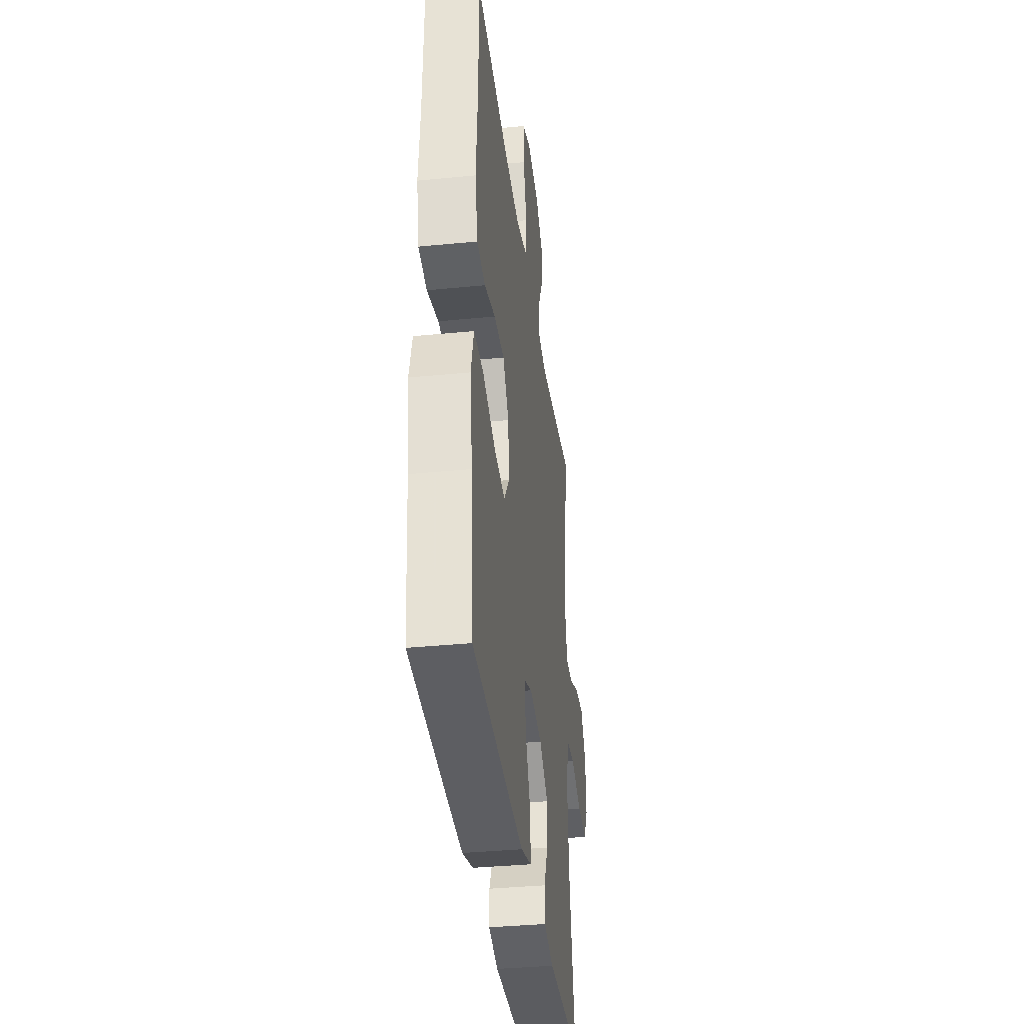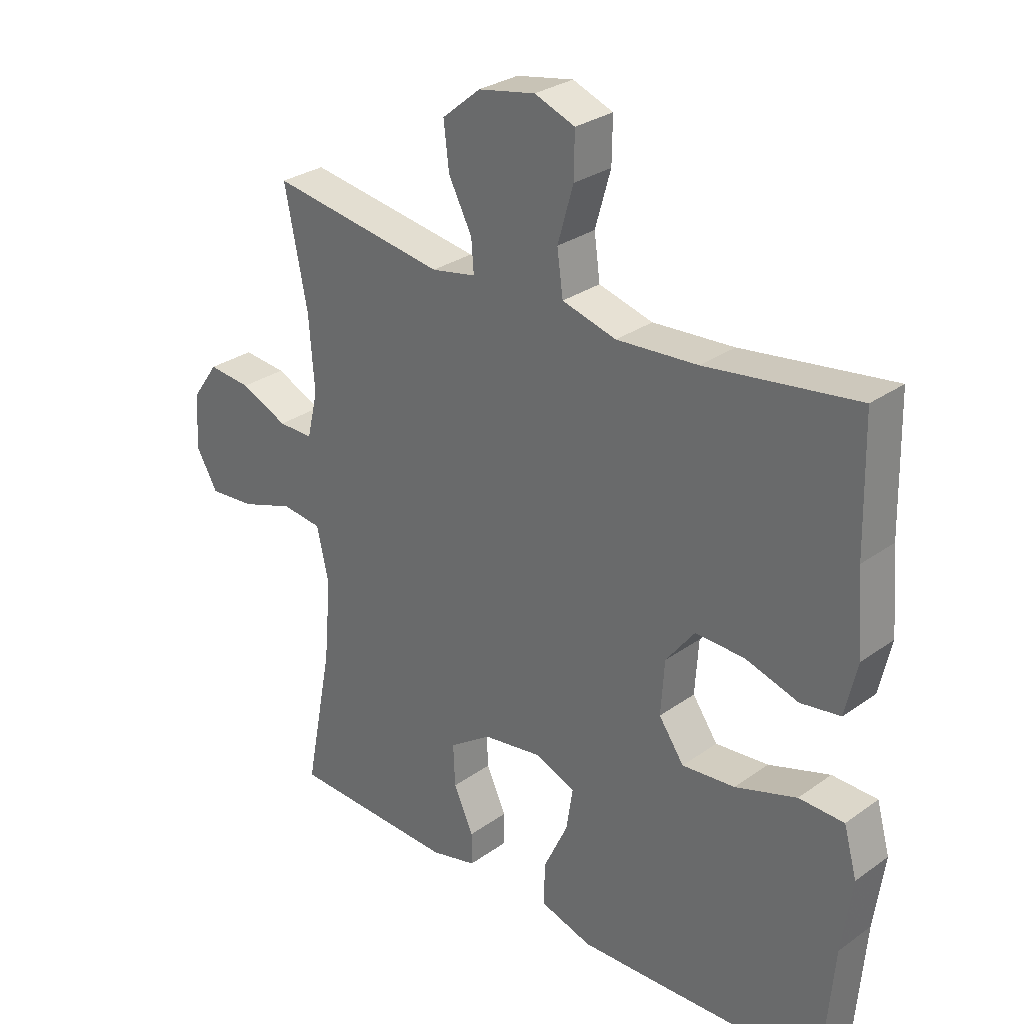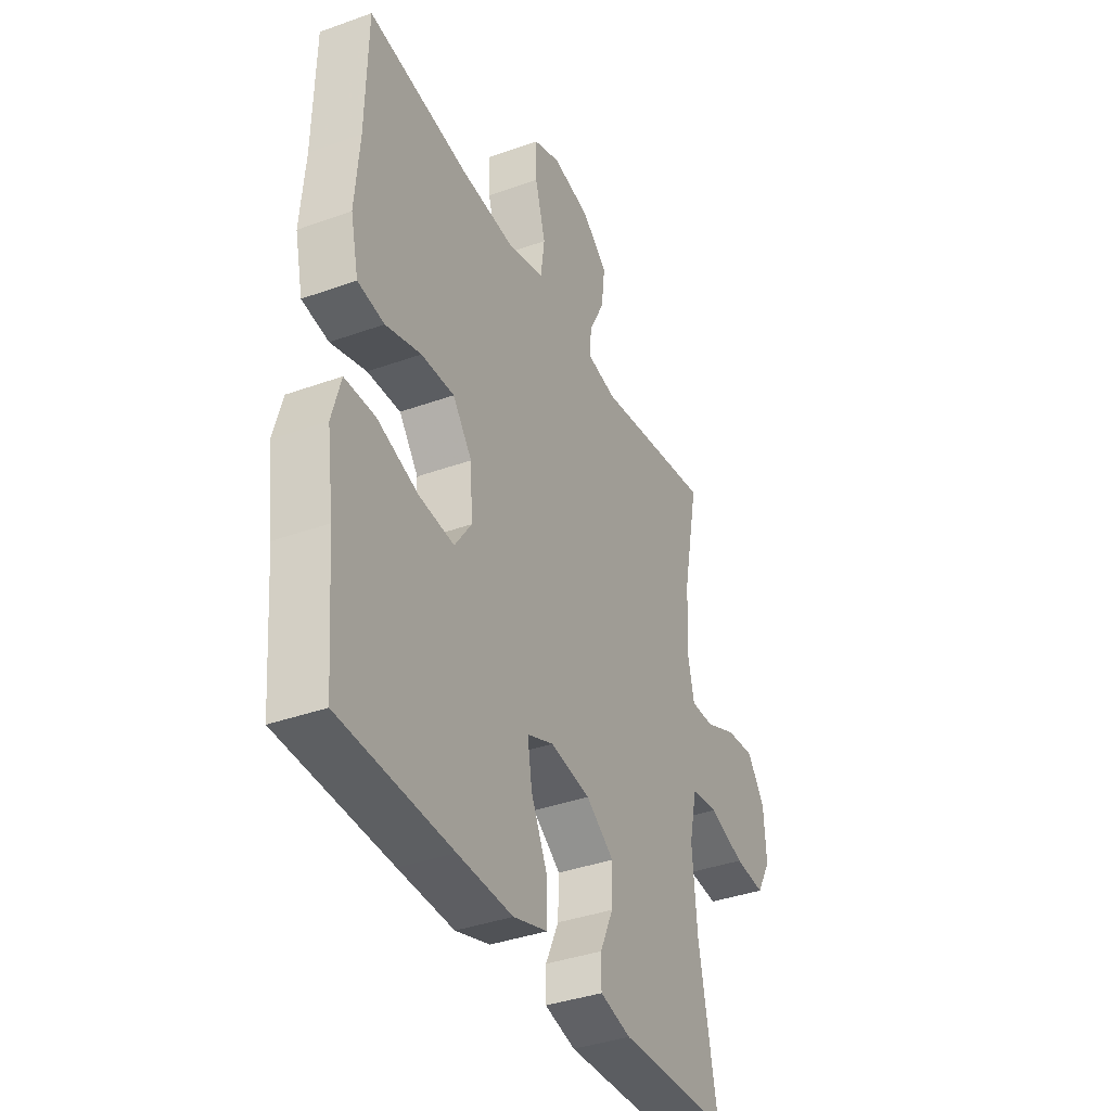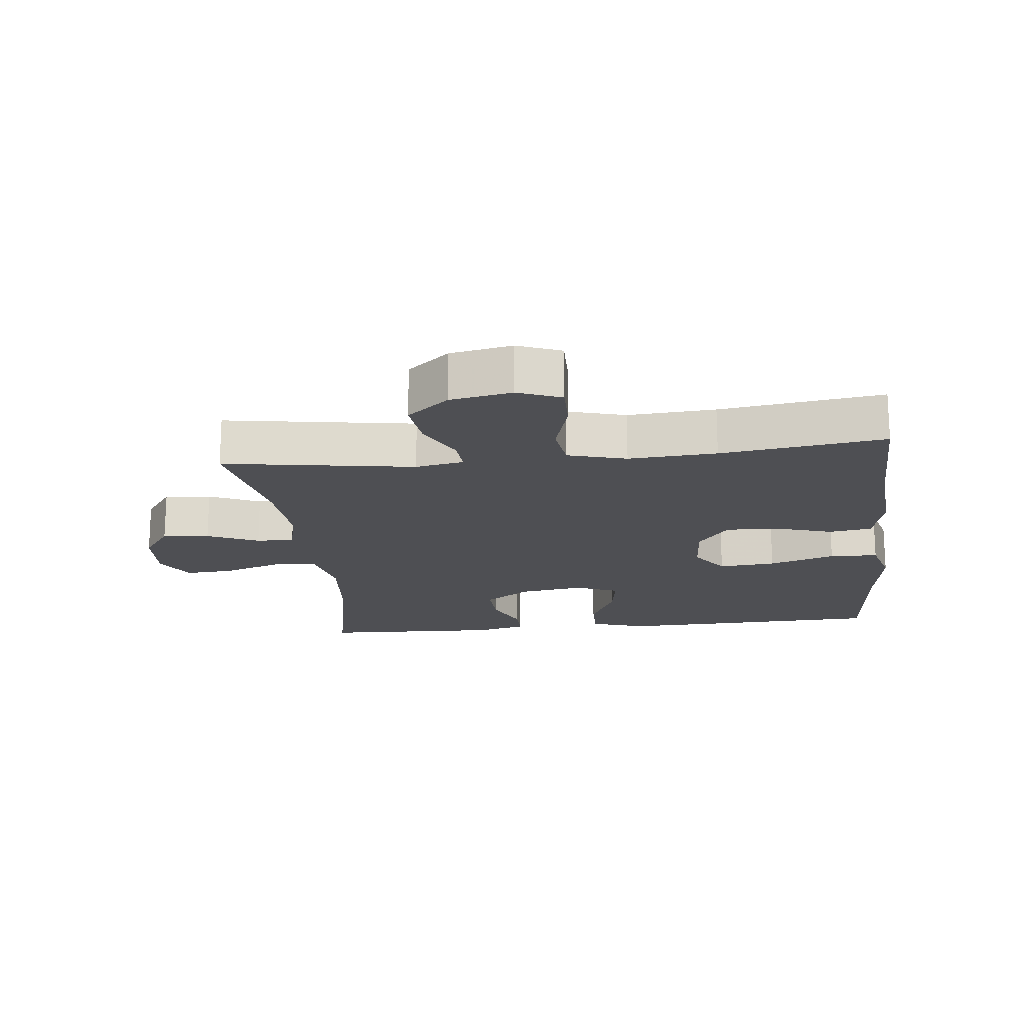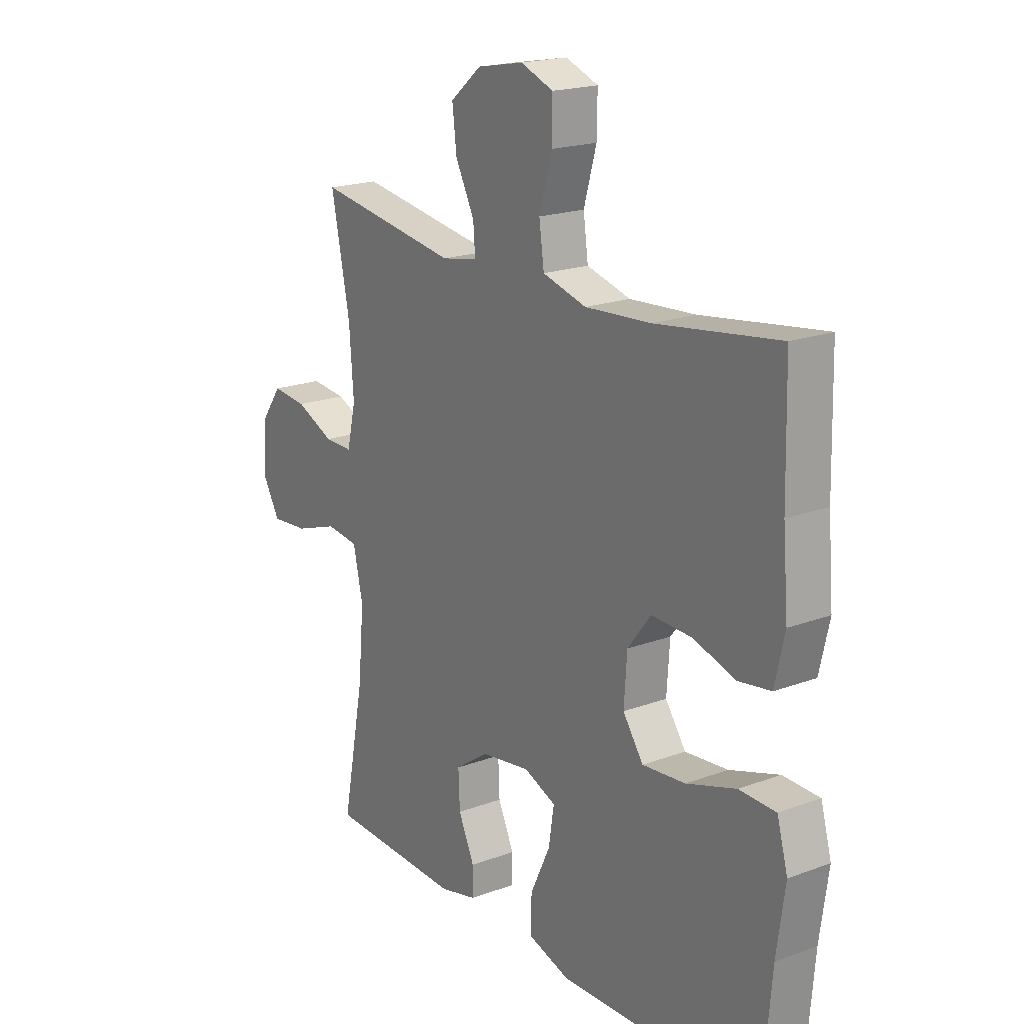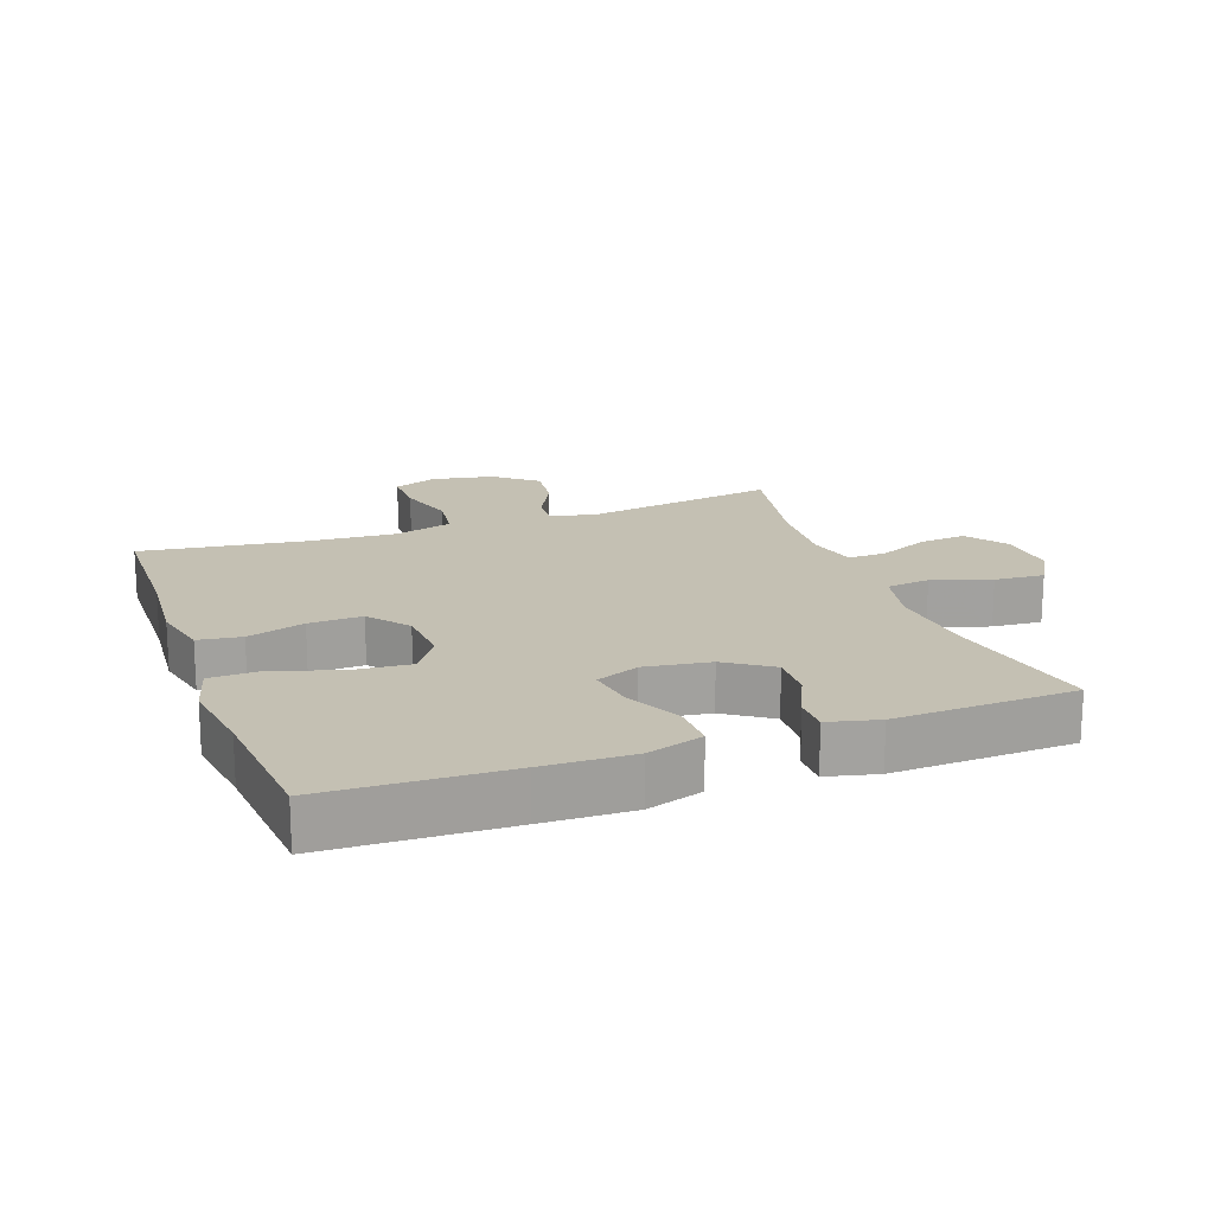
<metadata>
{"format":"obj","ext":"obj","renderer":"f3d","projection":"perspective","resolution":1024,"background":"white","views":[{"elev":-36.7,"azim":97.3,"up":"+Z"},{"elev":29.1,"azim":43.5,"up":"+Z"},{"elev":-37.6,"azim":114.8,"up":"+Z"},{"elev":-18.2,"azim":6.2,"up":"+Y"},{"elev":19.5,"azim":55.2,"up":"+Z"},{"elev":18.0,"azim":159.9,"up":"+Y"}]}
</metadata>
<code>
v -0.5 0.07 0.5
v -0.207 0.07 0.454
v -0.133 0.07 0.468
v -0.137 0.07 0.521
v -0.176 0.07 0.597
v -0.185 0.07 0.672
v -0.121 0.07 0.725
v -0.026 0.07 0.743
v 0.041 0.07 0.717
v 0.04 0.07 0.644
v 0.014 0.07 0.553
v 0.024 0.07 0.481
v 0.114 0.07 0.456
v 0.249 0.07 0.465
v 0.5 0.07 0.5
v 0.505 0.07 0.289
v 0.516 0.07 0.156
v 0.496 0.07 0.068
v 0.43 0.07 0.058
v 0.342 0.07 0.085
v 0.26 0.07 0.088
v 0.212 0.07 0.026
v 0.206 0.07 -0.064
v 0.248 0.07 -0.124
v 0.336 0.07 -0.116
v 0.438 0.07 -0.083
v 0.513 0.07 -0.085
v 0.535 0.07 -0.164
v 0.518 0.07 -0.286
v 0.5 0.07 -0.5
v 0.223 0.07 -0.51
v 0.086 0.07 -0.514
v 0 0.07 -0.487
v 0.001 0.07 -0.417
v 0.042 0.07 -0.33
v 0.053 0.07 -0.259
v -0.013 0.07 -0.232
v -0.113 0.07 -0.247
v -0.183 0.07 -0.295
v -0.18 0.07 -0.365
v -0.147 0.07 -0.437
v -0.147 0.07 -0.491
v -0.224 0.07 -0.51
v -0.5 0.07 -0.5
v -0.454 0.07 -0.261
v -0.442 0.07 -0.125
v -0.462 0.07 -0.035
v -0.529 0.07 -0.027
v -0.618 0.07 -0.057
v -0.694 0.07 -0.063
v -0.73 0.07 0
v -0.724 0.07 0.092
v -0.68 0.07 0.154
v -0.608 0.07 0.147
v -0.529 0.07 0.112
v -0.471 0.07 0.111
v -0.453 0.07 0.188
v -0.462 0.07 0.31
v -0.5 0 0.5
v -0.207 0 0.454
v -0.133 0 0.468
v -0.137 0 0.521
v -0.176 0 0.597
v -0.185 0 0.672
v -0.121 0 0.725
v -0.026 0 0.743
v 0.041 0 0.717
v 0.04 0 0.644
v 0.014 0 0.553
v 0.024 0 0.481
v 0.114 0 0.456
v 0.249 0 0.465
v 0.5 0 0.5
v 0.505 0 0.289
v 0.516 0 0.156
v 0.496 0 0.068
v 0.43 0 0.058
v 0.342 0 0.085
v 0.26 0 0.088
v 0.212 0 0.026
v 0.206 0 -0.064
v 0.248 0 -0.124
v 0.336 0 -0.116
v 0.438 0 -0.083
v 0.513 0 -0.085
v 0.535 0 -0.164
v 0.518 0 -0.286
v 0.5 0 -0.5
v 0.223 0 -0.51
v 0.086 0 -0.514
v 0 0 -0.487
v 0.001 0 -0.417
v 0.042 0 -0.33
v 0.053 0 -0.259
v -0.013 0 -0.232
v -0.113 0 -0.247
v -0.183 0 -0.295
v -0.18 0 -0.365
v -0.147 0 -0.437
v -0.147 0 -0.491
v -0.224 0 -0.51
v -0.5 0 -0.5
v -0.454 0 -0.261
v -0.442 0 -0.125
v -0.462 0 -0.035
v -0.529 0 -0.027
v -0.618 0 -0.057
v -0.694 0 -0.063
v -0.73 0 0
v -0.724 0 0.092
v -0.68 0 0.154
v -0.608 0 0.147
v -0.529 0 0.112
v -0.471 0 0.111
v -0.453 0 0.188
v -0.462 0 0.31
f 53 54 55
f 52 53 55
f 51 52 55
f 50 51 55
f 49 50 55
f 48 49 55
f 47 48 55 56
f 46 47 56 57
f 43 44 45
f 42 43 45
f 41 42 45
f 40 41 45
f 39 40 45 46
f 38 39 46 57
f 33 34 35
f 32 33 35
f 31 32 35
f 30 31 35
f 29 30 35
f 29 35 36
f 28 29 36
f 27 28 36
f 26 27 36
f 25 26 36
f 24 25 36 37
f 18 19 20
f 17 18 20
f 16 17 20
f 16 20 21
f 15 16 21
f 14 15 21
f 13 14 21 22
f 9 10 11
f 8 9 11
f 7 8 11
f 6 7 11
f 5 6 11
f 4 5 11
f 3 4 11 12
f 13 22 23
f 12 13 23
f 3 12 23
f 2 3 23
f 38 57 58
f 37 38 58
f 24 37 58
f 23 24 58
f 2 23 58
f 1 2 58
f 113 112 111
f 113 111 110
f 113 110 109
f 113 109 108
f 113 108 107
f 113 107 106
f 114 113 106 105
f 115 114 105 104
f 103 102 101
f 103 101 100
f 103 100 99
f 103 99 98
f 104 103 98 97
f 115 104 97 96
f 93 92 91
f 93 91 90
f 93 90 89
f 93 89 88
f 93 88 87
f 94 93 87
f 94 87 86
f 94 86 85
f 94 85 84
f 94 84 83
f 95 94 83 82
f 78 77 76
f 78 76 75
f 78 75 74
f 79 78 74
f 79 74 73
f 79 73 72
f 80 79 72 71
f 69 68 67
f 69 67 66
f 69 66 65
f 69 65 64
f 69 64 63
f 69 63 62
f 70 69 62 61
f 81 80 71
f 81 71 70
f 81 70 61
f 81 61 60
f 116 115 96
f 116 96 95
f 116 95 82
f 116 82 81
f 116 81 60
f 116 60 59
f 1 59 60 2
f 2 60 61 3
f 3 61 62 4
f 4 62 63 5
f 5 63 64 6
f 6 64 65 7
f 7 65 66 8
f 8 66 67 9
f 9 67 68 10
f 10 68 69 11
f 11 69 70 12
f 12 70 71 13
f 13 71 72 14
f 14 72 73 15
f 15 73 74 16
f 16 74 75 17
f 17 75 76 18
f 18 76 77 19
f 19 77 78 20
f 20 78 79 21
f 21 79 80 22
f 22 80 81 23
f 23 81 82 24
f 24 82 83 25
f 25 83 84 26
f 26 84 85 27
f 27 85 86 28
f 28 86 87 29
f 29 87 88 30
f 30 88 89 31
f 31 89 90 32
f 32 90 91 33
f 33 91 92 34
f 34 92 93 35
f 35 93 94 36
f 36 94 95 37
f 37 95 96 38
f 38 96 97 39
f 39 97 98 40
f 40 98 99 41
f 41 99 100 42
f 42 100 101 43
f 43 101 102 44
f 44 102 103 45
f 45 103 104 46
f 46 104 105 47
f 47 105 106 48
f 48 106 107 49
f 49 107 108 50
f 50 108 109 51
f 51 109 110 52
f 52 110 111 53
f 53 111 112 54
f 54 112 113 55
f 55 113 114 56
f 56 114 115 57
f 57 115 116 58
f 58 116 59 1

</code>
